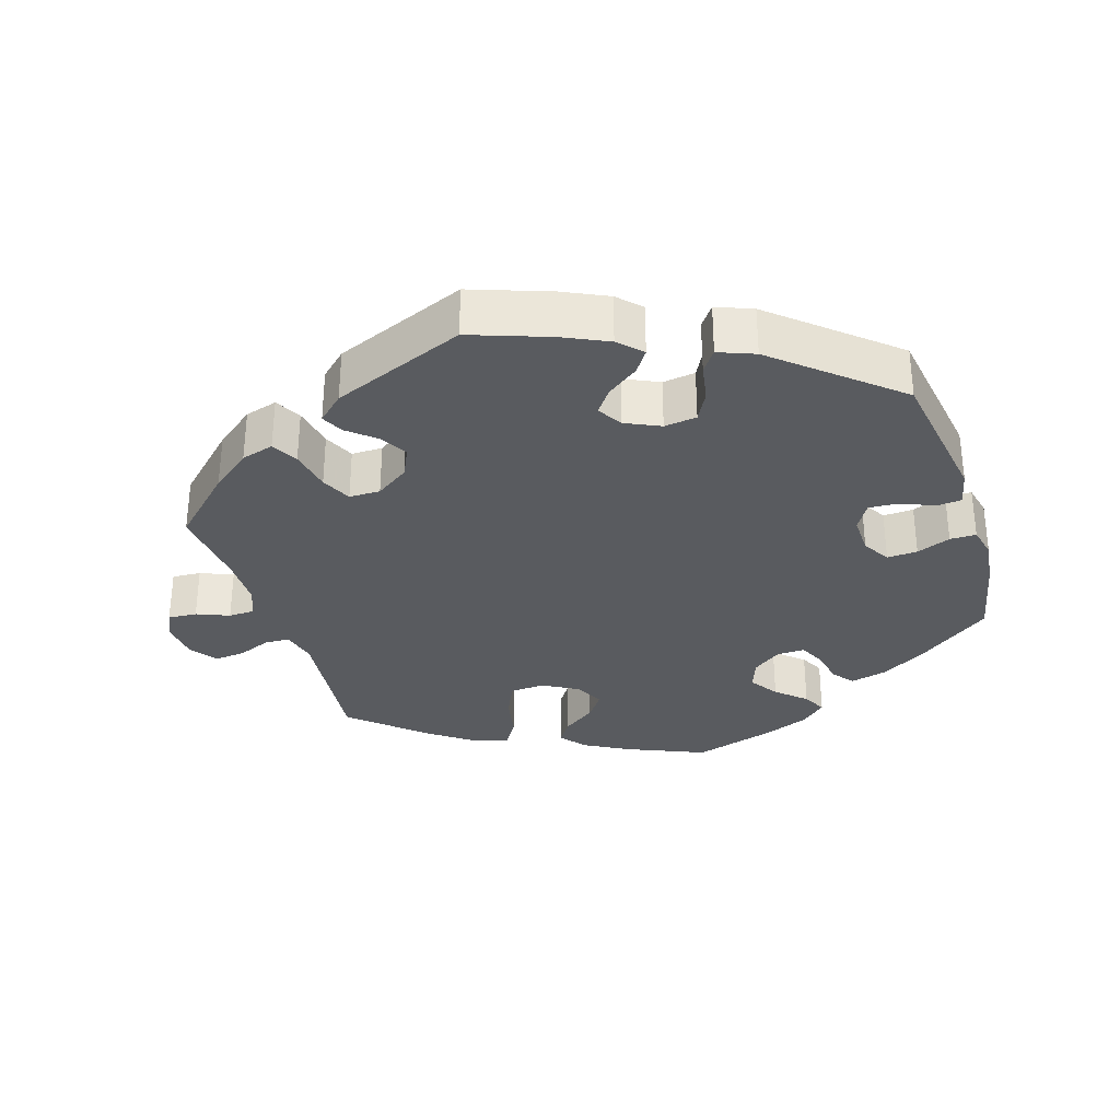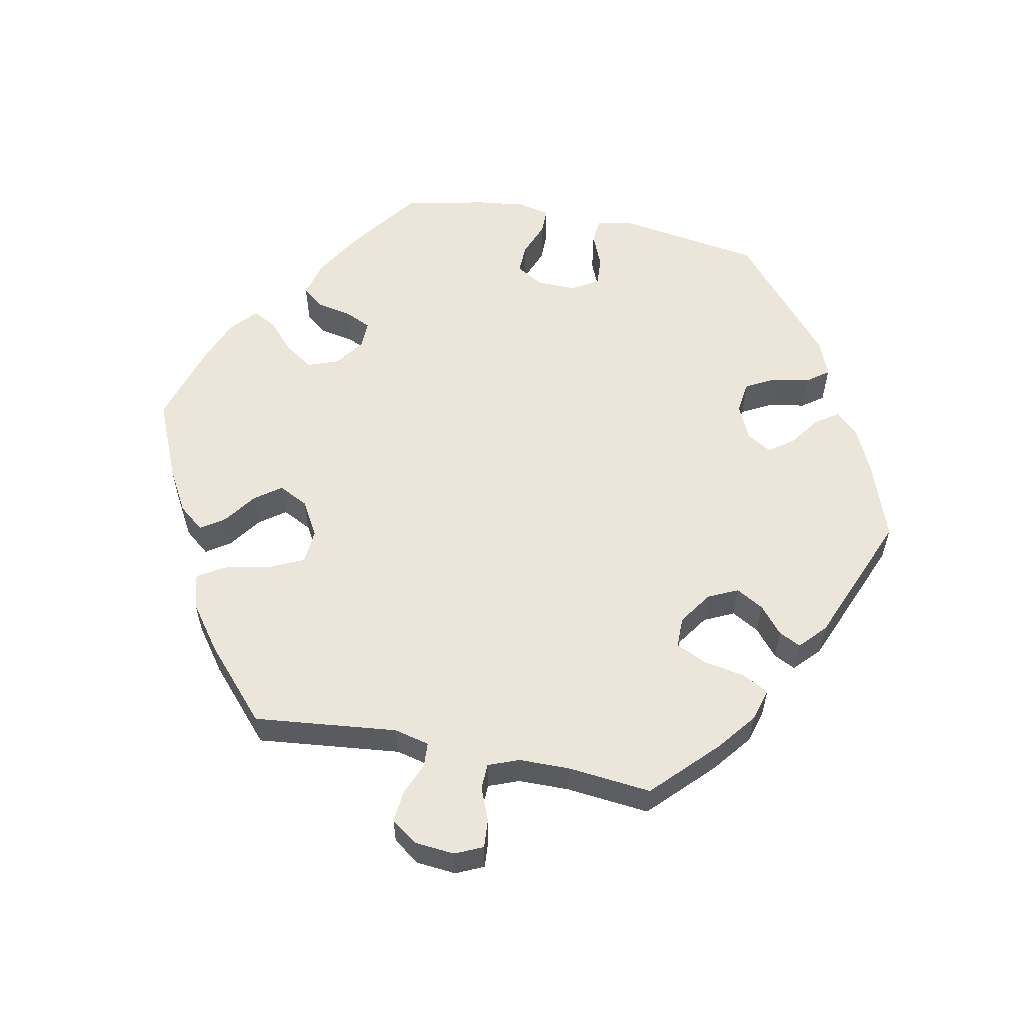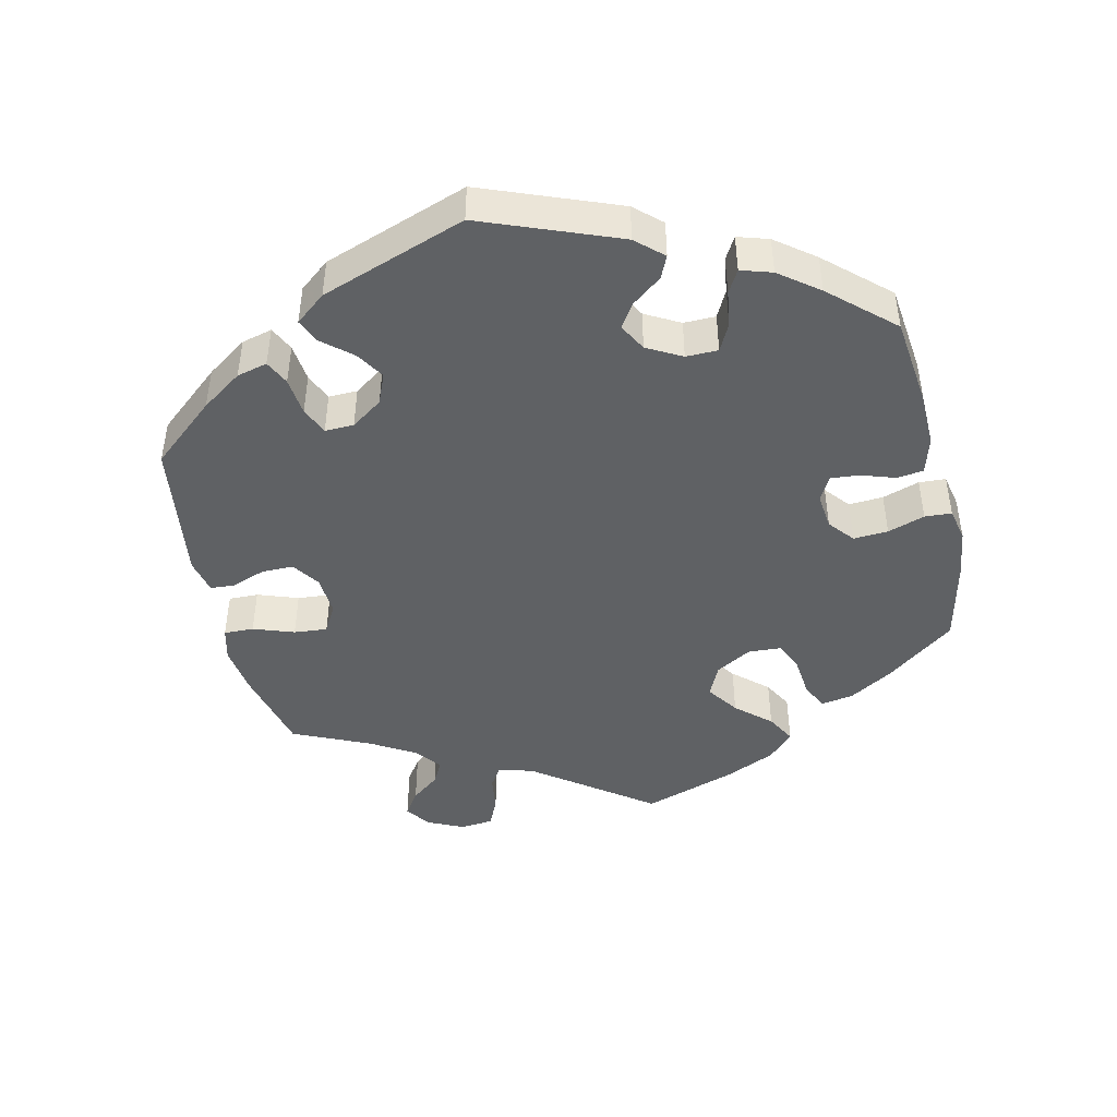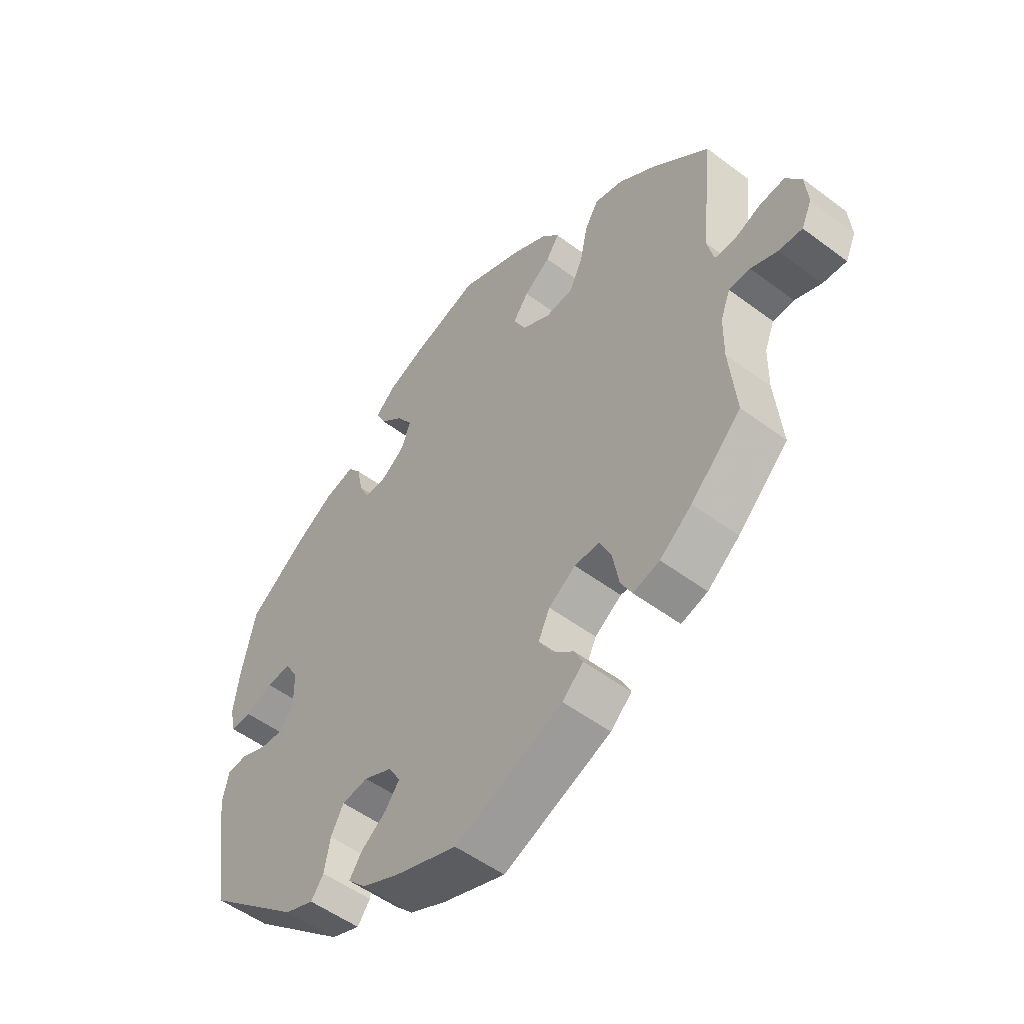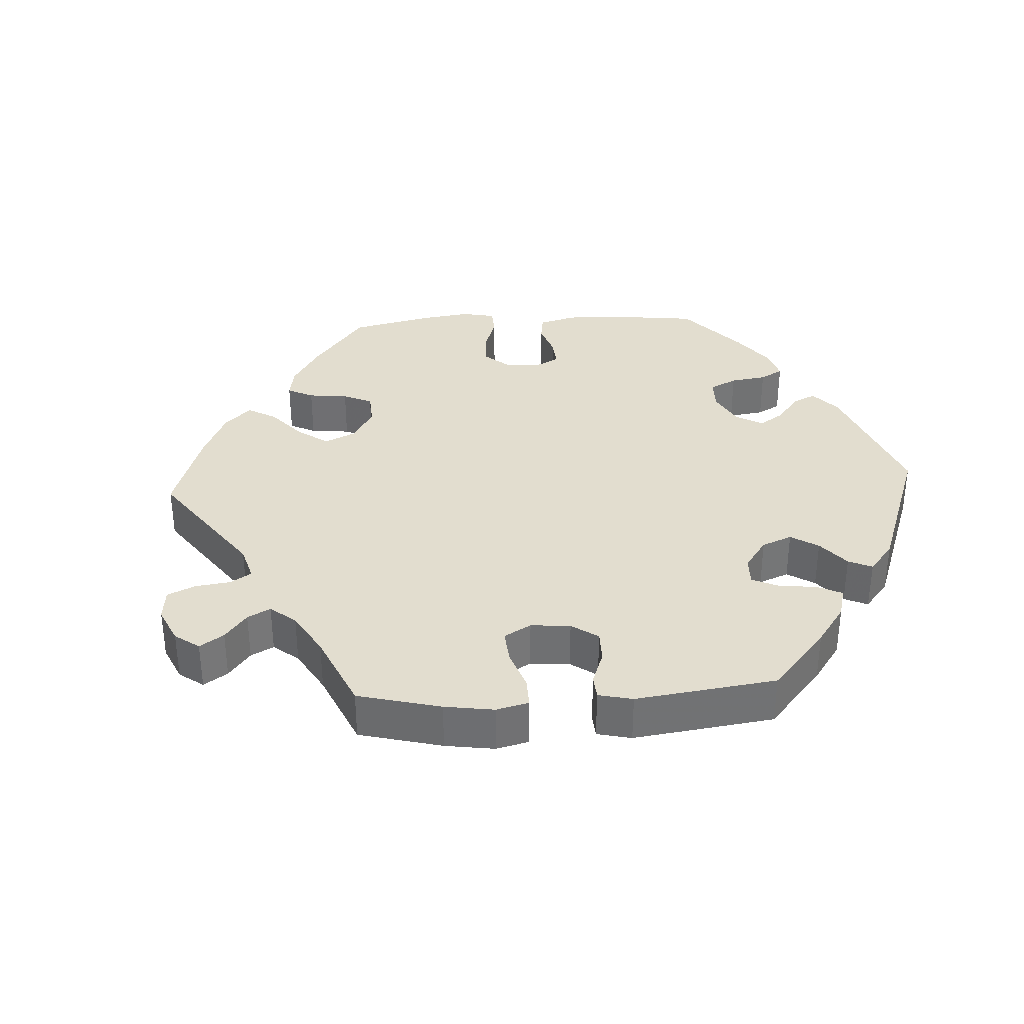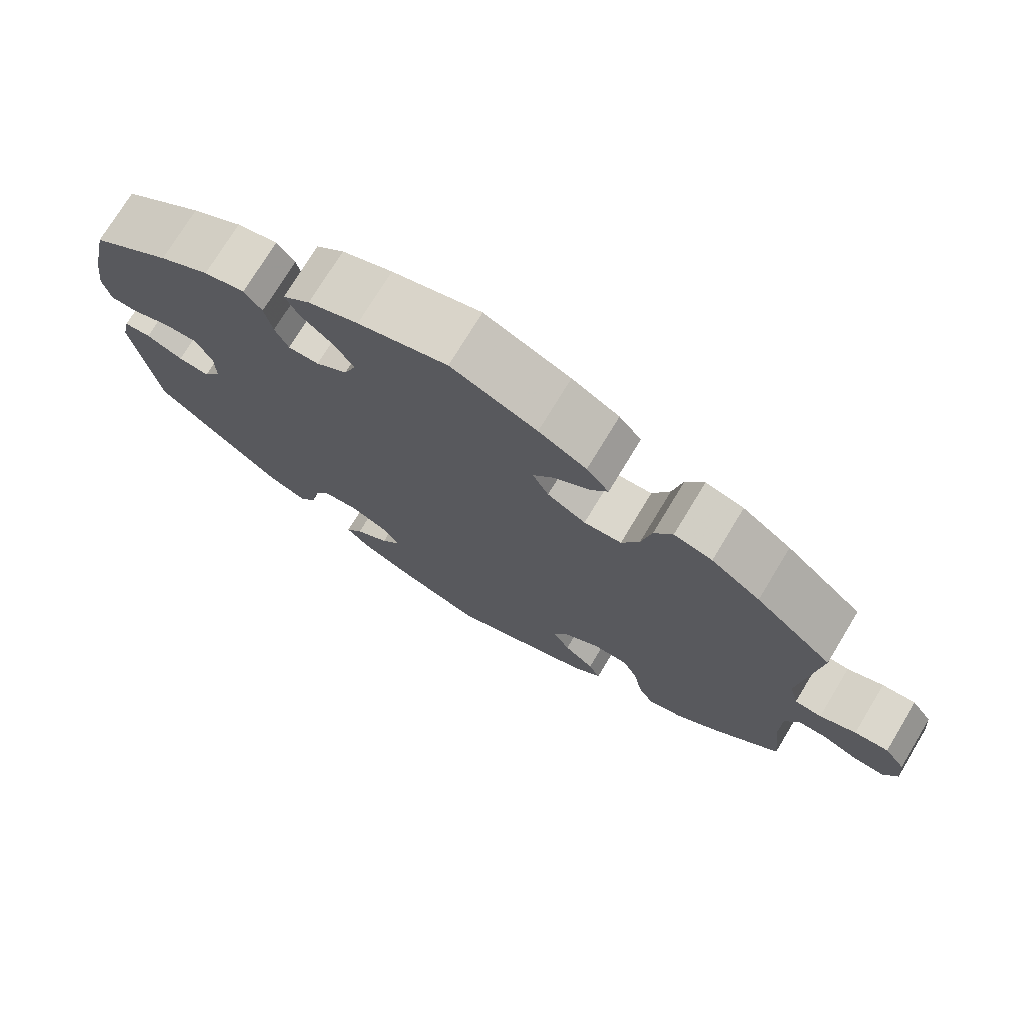
<metadata>
{"format":"obj","ext":"obj","renderer":"f3d","projection":"perspective","resolution":1024,"background":"white","views":[{"elev":-32.0,"azim":-162.3,"up":"+Y"},{"elev":57.3,"azim":101.4,"up":"+Y"},{"elev":-45.5,"azim":-106.9,"up":"+Y"},{"elev":-52.4,"azim":51.1,"up":"+Z"},{"elev":35.0,"azim":146.8,"up":"+Y"},{"elev":74.4,"azim":31.2,"up":"+Z"}]}
</metadata>
<code>
v 0.479 0.07 0.086
v 0.491 0.07 0.036
v 0.526 0.07 0.034
v 0.573 0.07 0.053
v 0.617 0.07 0.057
v 0.644 0.07 0.019
v 0.649 0.07 -0.037
v 0.631 0.07 -0.076
v 0.59 0.07 -0.073
v 0.544 0.07 -0.054
v 0.507 0.07 -0.055
v 0.49 0.07 -0.098
v 0.489 0.07 -0.17
v 0.501 0.07 -0.289
v 0.413 0.07 -0.374
v 0.357 0.07 -0.418
v 0.311 0.07 -0.431
v 0.291 0.07 -0.394
v 0.28 0.07 -0.334
v 0.26 0.07 -0.291
v 0.216 0.07 -0.291
v 0.169 0.07 -0.323
v 0.149 0.07 -0.365
v 0.171 0.07 -0.404
v 0.21 0.07 -0.437
v 0.225 0.07 -0.468
v 0.188 0.07 -0.502
v 0 0.07 -0.578
v -0.111 0.07 -0.538
v -0.174 0.07 -0.508
v -0.205 0.07 -0.476
v -0.183 0.07 -0.444
v -0.139 0.07 -0.412
v -0.114 0.07 -0.378
v -0.135 0.07 -0.343
v -0.184 0.07 -0.32
v -0.23 0.07 -0.326
v -0.252 0.07 -0.367
v -0.262 0.07 -0.421
v -0.284 0.07 -0.451
v -0.335 0.07 -0.431
v -0.5 0.07 -0.289
v -0.531 0.07 -0.084
v -0.52 0.07 -0.034
v -0.485 0.07 -0.031
v -0.437 0.07 -0.051
v -0.396 0.07 -0.054
v -0.373 0.07 -0.016
v -0.374 0.07 0.04
v -0.397 0.07 0.079
v -0.44 0.07 0.077
v -0.488 0.07 0.058
v -0.525 0.07 0.058
v -0.535 0.07 0.103
v -0.526 0.07 0.172
v -0.501 0.07 0.288
v -0.398 0.07 0.364
v -0.333 0.07 0.403
v -0.28 0.07 0.416
v -0.257 0.07 0.386
v -0.247 0.07 0.336
v -0.23 0.07 0.299
v -0.19 0.07 0.3
v -0.149 0.07 0.33
v -0.133 0.07 0.373
v -0.16 0.07 0.414
v -0.201 0.07 0.451
v -0.218 0.07 0.485
v -0.182 0.07 0.517
v -0.117 0.07 0.543
v -0.001 0.07 0.578
v 0.111 0.07 0.53
v 0.173 0.07 0.495
v 0.202 0.07 0.459
v 0.179 0.07 0.425
v 0.133 0.07 0.392
v 0.106 0.07 0.355
v 0.127 0.07 0.313
v 0.177 0.07 0.284
v 0.226 0.07 0.288
v 0.249 0.07 0.337
v 0.262 0.07 0.4
v 0.286 0.07 0.44
v 0.336 0.07 0.427
v 0.4 0.07 0.38
v 0.501 0.07 0.289
v 0.479 0 0.086
v 0.491 0 0.036
v 0.526 0 0.034
v 0.573 0 0.053
v 0.617 0 0.057
v 0.644 0 0.019
v 0.649 0 -0.037
v 0.631 0 -0.076
v 0.59 0 -0.073
v 0.544 0 -0.054
v 0.507 0 -0.055
v 0.49 0 -0.098
v 0.489 0 -0.17
v 0.501 0 -0.289
v 0.413 0 -0.374
v 0.357 0 -0.418
v 0.311 0 -0.431
v 0.291 0 -0.394
v 0.28 0 -0.334
v 0.26 0 -0.291
v 0.216 0 -0.291
v 0.169 0 -0.323
v 0.149 0 -0.365
v 0.171 0 -0.404
v 0.21 0 -0.437
v 0.225 0 -0.468
v 0.188 0 -0.502
v 0 0 -0.578
v -0.111 0 -0.538
v -0.174 0 -0.508
v -0.205 0 -0.476
v -0.183 0 -0.444
v -0.139 0 -0.412
v -0.114 0 -0.378
v -0.135 0 -0.343
v -0.184 0 -0.32
v -0.23 0 -0.326
v -0.252 0 -0.367
v -0.262 0 -0.421
v -0.284 0 -0.451
v -0.335 0 -0.431
v -0.5 0 -0.289
v -0.531 0 -0.084
v -0.52 0 -0.034
v -0.485 0 -0.031
v -0.437 0 -0.051
v -0.396 0 -0.054
v -0.373 0 -0.016
v -0.374 0 0.04
v -0.397 0 0.079
v -0.44 0 0.077
v -0.488 0 0.058
v -0.525 0 0.058
v -0.535 0 0.103
v -0.526 0 0.172
v -0.501 0 0.288
v -0.398 0 0.364
v -0.333 0 0.403
v -0.28 0 0.416
v -0.257 0 0.386
v -0.247 0 0.336
v -0.23 0 0.299
v -0.19 0 0.3
v -0.149 0 0.33
v -0.133 0 0.373
v -0.16 0 0.414
v -0.201 0 0.451
v -0.218 0 0.485
v -0.182 0 0.517
v -0.117 0 0.543
v -0.001 0 0.578
v 0.111 0 0.53
v 0.173 0 0.495
v 0.202 0 0.459
v 0.179 0 0.425
v 0.133 0 0.392
v 0.106 0 0.355
v 0.127 0 0.313
v 0.177 0 0.284
v 0.226 0 0.288
v 0.249 0 0.337
v 0.262 0 0.4
v 0.286 0 0.44
v 0.336 0 0.427
v 0.4 0 0.38
v 0.501 0 0.289
f 85 86 1
f 84 85 1 2
f 81 82 83 84
f 80 81 84 2
f 79 80 2
f 78 79 2
f 73 74 75 76
f 73 76 77
f 72 73 77
f 71 72 77
f 70 71 77
f 69 70 77 78
f 66 67 68 69
f 65 66 69 78
f 58 59 60 61
f 58 61 62
f 57 58 62
f 56 57 62
f 55 56 62 63
f 51 52 53 54
f 50 51 54 55
f 43 44 45 46
f 43 46 47
f 42 43 47
f 41 42 47 48
f 38 39 40 41
f 37 38 41 48
f 30 31 32 33
f 30 33 34
f 29 30 34
f 28 29 34
f 27 28 34
f 24 25 26 27
f 23 24 27 34
f 22 23 34 35
f 16 17 18 19
f 16 19 20
f 13 14 15 16
f 12 13 16 20
f 11 12 20 21
f 7 8 9 10
f 7 10 11
f 6 7 11
f 3 4 5 6
f 2 3 6 11
f 64 65 78 2
f 50 55 63
f 49 50 63 64
f 36 37 48 49
f 35 36 49 64
f 21 22 35 64
f 2 11 21 64
f 87 172 171
f 88 87 171 170
f 170 169 168 167
f 88 170 167 166
f 88 166 165
f 88 165 164
f 162 161 160 159
f 163 162 159
f 163 159 158
f 163 158 157
f 163 157 156
f 164 163 156 155
f 155 154 153 152
f 164 155 152 151
f 147 146 145 144
f 148 147 144
f 148 144 143
f 148 143 142
f 149 148 142 141
f 140 139 138 137
f 141 140 137 136
f 132 131 130 129
f 133 132 129
f 133 129 128
f 134 133 128 127
f 127 126 125 124
f 134 127 124 123
f 119 118 117 116
f 120 119 116
f 120 116 115
f 120 115 114
f 120 114 113
f 113 112 111 110
f 120 113 110 109
f 121 120 109 108
f 105 104 103 102
f 106 105 102
f 102 101 100 99
f 106 102 99 98
f 107 106 98 97
f 96 95 94 93
f 97 96 93
f 97 93 92
f 92 91 90 89
f 97 92 89 88
f 88 164 151 150
f 149 141 136
f 150 149 136 135
f 135 134 123 122
f 150 135 122 121
f 150 121 108 107
f 150 107 97 88
f 1 87 88 2
f 2 88 89 3
f 3 89 90 4
f 4 90 91 5
f 5 91 92 6
f 6 92 93 7
f 7 93 94 8
f 8 94 95 9
f 9 95 96 10
f 10 96 97 11
f 11 97 98 12
f 12 98 99 13
f 13 99 100 14
f 14 100 101 15
f 15 101 102 16
f 16 102 103 17
f 17 103 104 18
f 18 104 105 19
f 19 105 106 20
f 20 106 107 21
f 21 107 108 22
f 22 108 109 23
f 23 109 110 24
f 24 110 111 25
f 25 111 112 26
f 26 112 113 27
f 27 113 114 28
f 28 114 115 29
f 29 115 116 30
f 30 116 117 31
f 31 117 118 32
f 32 118 119 33
f 33 119 120 34
f 34 120 121 35
f 35 121 122 36
f 36 122 123 37
f 37 123 124 38
f 38 124 125 39
f 39 125 126 40
f 40 126 127 41
f 41 127 128 42
f 42 128 129 43
f 43 129 130 44
f 44 130 131 45
f 45 131 132 46
f 46 132 133 47
f 47 133 134 48
f 48 134 135 49
f 49 135 136 50
f 50 136 137 51
f 51 137 138 52
f 52 138 139 53
f 53 139 140 54
f 54 140 141 55
f 55 141 142 56
f 56 142 143 57
f 57 143 144 58
f 58 144 145 59
f 59 145 146 60
f 60 146 147 61
f 61 147 148 62
f 62 148 149 63
f 63 149 150 64
f 64 150 151 65
f 65 151 152 66
f 66 152 153 67
f 67 153 154 68
f 68 154 155 69
f 69 155 156 70
f 70 156 157 71
f 71 157 158 72
f 72 158 159 73
f 73 159 160 74
f 74 160 161 75
f 75 161 162 76
f 76 162 163 77
f 77 163 164 78
f 78 164 165 79
f 79 165 166 80
f 80 166 167 81
f 81 167 168 82
f 82 168 169 83
f 83 169 170 84
f 84 170 171 85
f 85 171 172 86
f 86 172 87 1

</code>
